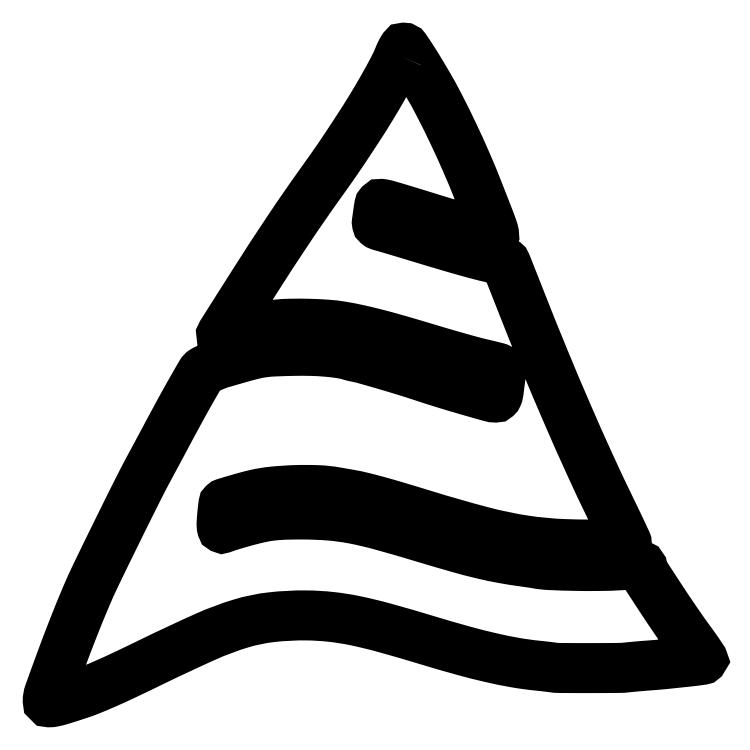
<metadata>
{"format":"dxf","ext":"dxf","renderer":"ezdxf+matplotlib","layout":"modelspace","background":"white","min_lineweight":24,"dpi":150}
</metadata>
<code>
0
SECTION
2
ENTITIES
0
POLYLINE
8
0
66
1
70
1
0
VERTEX
8
0
10
230
20
423.6
42
-0.02482
0
VERTEX
8
0
10
226.1
20
415.1
42
-0.008078
0
VERTEX
8
0
10
219.4
20
402.9
42
-0.007863
0
VERTEX
8
0
10
211.4
20
389.3
42
-0.007679
0
VERTEX
8
0
10
202.8
20
375.8
42
-0.00124
0
VERTEX
8
0
10
195.4
20
364.5
42
-0.003928
0
VERTEX
8
0
10
190.4
20
357.1
42
-0.003954
0
VERTEX
8
0
10
185.3
20
349.7
42
-0.001269
0
VERTEX
8
0
10
177.6
20
338.8
42
0.008073
0
VERTEX
8
0
10
157.6
20
310
42
0.005445
0
VERTEX
8
0
10
135.8
20
276.5
42
0.000882
0
VERTEX
8
0
10
114
20
242.1
42
0.3506
0
VERTEX
8
0
10
114.3
20
239.4
42
0.2019
0
VERTEX
8
0
10
114.6
20
239.3
42
0.04772
0
VERTEX
8
0
10
115.3
20
239.3
42
0.04168
0
VERTEX
8
0
10
116
20
239.5
42
0.03068
0
VERTEX
8
0
10
116.9
20
239.9
42
-0.05792
0
VERTEX
8
0
10
121
20
241.6
42
-0.005855
0
VERTEX
8
0
10
131.4
20
244.2
42
-0.007789
0
VERTEX
8
0
10
141.9
20
246.6
42
-0.02414
0
VERTEX
8
0
10
149.1
20
247.7
42
-0.02215
0
VERTEX
8
0
10
158.8
20
248.3
42
-0.01148
0
VERTEX
8
0
10
170.9
20
248.3
42
-0.01147
0
VERTEX
8
0
10
183
20
247.7
42
-0.02302
0
VERTEX
8
0
10
192.4
20
246.6
42
-0.01332
0
VERTEX
8
0
10
203.1
20
244.5
42
-0.008985
0
VERTEX
8
0
10
215.1
20
241.6
42
-0.007018
0
VERTEX
8
0
10
229.9
20
237.6
42
-0.003197
0
VERTEX
8
0
10
249
20
232
42
0.002364
0
VERTEX
8
0
10
258.8
20
229.1
42
0.002279
0
VERTEX
8
0
10
268.7
20
226.2
42
0.002253
0
VERTEX
8
0
10
277.4
20
223.8
42
0.008315
0
VERTEX
8
0
10
283
20
222.4
42
-0.001728
0
VERTEX
8
0
10
293.6
20
219.8
42
-0.06937
0
VERTEX
8
0
10
295.9
20
218.9
42
-0.2557
0
VERTEX
8
0
10
296.7
20
217.6
42
-0.04838
0
VERTEX
8
0
10
296.6
20
214.7
42
0.002094
0
VERTEX
8
0
10
296.3
20
212.7
42
0.00102
0
VERTEX
8
0
10
296
20
210.2
42
0.001011
0
VERTEX
8
0
10
295.6
20
207.6
42
0.001462
0
VERTEX
8
0
10
295.3
20
205.2
42
-0.01502
0
VERTEX
8
0
10
295
20
202.7
42
-0.05618
0
VERTEX
8
0
10
294.5
20
201.2
42
-0.1069
0
VERTEX
8
0
10
293.9
20
200.3
42
-0.1881
0
VERTEX
8
0
10
293.1
20
200
42
-0.06806
0
VERTEX
8
0
10
289.7
20
200.5
42
-0.001841
0
VERTEX
8
0
10
275.2
20
204.6
42
-0.004256
0
VERTEX
8
0
10
260
20
209.1
42
-0.005471
0
VERTEX
8
0
10
246
20
213.6
42
0.005298
0
VERTEX
8
0
10
234.2
20
217.3
42
0.003424
0
VERTEX
8
0
10
220.5
20
221.5
42
0.002704
0
VERTEX
8
0
10
207.8
20
225.1
42
0.02094
0
VERTEX
8
0
10
201.7
20
226.6
42
-0.007565
0
VERTEX
8
0
10
200.9
20
226.7
42
-0.004788
0
VERTEX
8
0
10
199.9
20
227
42
-0.004808
0
VERTEX
8
0
10
198.9
20
227.2
42
-0.008842
0
VERTEX
8
0
10
198.2
20
227.4
42
0.03596
0
VERTEX
8
0
10
191.5
20
228.9
42
0.01673
0
VERTEX
8
0
10
182.7
20
230
42
0.01489
0
VERTEX
8
0
10
172.4
20
230.5
42
0.011
0
VERTEX
8
0
10
161
20
230.5
42
0.0052
0
VERTEX
8
0
10
148.5
20
230.2
42
0.02255
0
VERTEX
8
0
10
141.2
20
229.5
42
0.02742
0
VERTEX
8
0
10
134.6
20
228.3
42
0.01036
0
VERTEX
8
0
10
125.5
20
225.9
42
-0.000397
0
VERTEX
8
0
10
121.6
20
224.7
42
-0.000537
0
VERTEX
8
0
10
118
20
223.7
42
-0.000359
0
VERTEX
8
0
10
115
20
222.8
42
-0.005912
0
VERTEX
8
0
10
114
20
222.6
42
0.02992
0
VERTEX
8
0
10
111.7
20
221.8
42
0.006399
0
VERTEX
8
0
10
107.7
20
220.2
42
0.005975
0
VERTEX
8
0
10
103.9
20
218.5
42
0.03689
0
VERTEX
8
0
10
101.9
20
217.5
42
0.1192
0
VERTEX
8
0
10
100.4
20
215.8
42
0.002069
0
VERTEX
8
0
10
94.12
20
205
42
0.004746
0
VERTEX
8
0
10
86.62
20
191.5
42
0.002417
0
VERTEX
8
0
10
77.43
20
174.5
42
-0.000389
0
VERTEX
8
0
10
74.91
20
169.8
42
-0.000308
0
VERTEX
8
0
10
72.18
20
164.7
42
-0.000311
0
VERTEX
8
0
10
69.64
20
159.9
42
-0.000779
0
VERTEX
8
0
10
67.78
20
156.5
42
0.007835
0
VERTEX
8
0
10
58.83
20
139.3
42
0.002062
0
VERTEX
8
0
10
45.04
20
111.6
42
0.001806
0
VERTEX
8
0
10
31.57
20
83.95
42
0.01205
0
VERTEX
8
0
10
25.25
20
70
42
0.006785
0
VERTEX
8
0
10
16.92
20
49.62
42
0.005425
0
VERTEX
8
0
10
8.488
20
27.46
42
0.002395
0
VERTEX
8
0
10
0.8781
20
6.475
42
0.08599
0
VERTEX
8
0
10
-0
20
1.407
42
0.4135
0
VERTEX
8
0
10
0.8986
20
0.5061
42
0.05282
0
VERTEX
8
0
10
3.908
20
0.8171
42
0.02337
0
VERTEX
8
0
10
9.399
20
2.25
42
0.00371
0
VERTEX
8
0
10
20
20
5.639
42
0.01662
0
VERTEX
8
0
10
28.1
20
8.597
42
0.008259
0
VERTEX
8
0
10
38.17
20
12.85
42
0.006455
0
VERTEX
8
0
10
50.79
20
18.63
42
0.003011
0
VERTEX
8
0
10
67
20
26.42
42
-0.00818
0
VERTEX
8
0
10
103.4
20
43.46
42
-0.03209
0
VERTEX
8
0
10
126.6
20
52.12
42
-0.04537
0
VERTEX
8
0
10
146.4
20
56.19
42
-0.03068
0
VERTEX
8
0
10
169.5
20
57.36
42
-0.02431
0
VERTEX
8
0
10
185.3
20
56.42
42
-0.02383
0
VERTEX
8
0
10
201.1
20
53.94
42
-0.01709
0
VERTEX
8
0
10
220.5
20
49.23
42
-0.005507
0
VERTEX
8
0
10
249
20
40.96
42
0.00596
0
VERTEX
8
0
10
271.6
20
34.41
42
0.0109
0
VERTEX
8
0
10
290.2
20
29.69
42
0.01315
0
VERTEX
8
0
10
306.2
20
26.46
42
0.01867
0
VERTEX
8
0
10
320.5
20
24.49
42
-0.002369
0
VERTEX
8
0
10
323.1
20
24.23
42
-0.001973
0
VERTEX
8
0
10
325.8
20
23.92
42
-0.001991
0
VERTEX
8
0
10
328.2
20
23.62
42
-0.00541
0
VERTEX
8
0
10
330
20
23.38
42
0.0349
0
VERTEX
8
0
10
335.7
20
22.95
42
0.00172
0
VERTEX
8
0
10
354.5
20
22.89
42
0.002058
0
VERTEX
8
0
10
373.1
20
22.97
42
0.02666
0
VERTEX
8
0
10
380
20
23.4
42
-0.004922
0
VERTEX
8
0
10
382.3
20
23.64
42
-0.001728
0
VERTEX
8
0
10
385.5
20
23.94
42
-0.001715
0
VERTEX
8
0
10
389.1
20
24.25
42
-0.002008
0
VERTEX
8
0
10
392.5
20
24.51
42
0.001484
0
VERTEX
8
0
10
395.9
20
24.77
42
0.001343
0
VERTEX
8
0
10
399.3
20
25.05
42
0.001344
0
VERTEX
8
0
10
402.4
20
25.33
42
0.004293
0
VERTEX
8
0
10
404.5
20
25.53
42
-0.000435
0
VERTEX
8
0
10
406.7
20
25.77
42
-0.000106
0
VERTEX
8
0
10
410.2
20
26.14
42
-0.000109
0
VERTEX
8
0
10
414.3
20
26.58
42
-0.000109
0
VERTEX
8
0
10
418.4
20
27.01
42
0.003225
0
VERTEX
8
0
10
422.3
20
27.44
42
0.005046
0
VERTEX
8
0
10
425.6
20
27.86
42
0.001605
0
VERTEX
8
0
10
428.4
20
28.26
42
0.1617
0
VERTEX
8
0
10
428.8
20
28.44
42
0.3566
0
VERTEX
8
0
10
428.8
20
28.77
42
0.001554
0
VERTEX
8
0
10
426.7
20
31.92
42
0.006192
0
VERTEX
8
0
10
424.2
20
35.53
42
0.003751
0
VERTEX
8
0
10
421.2
20
39.75
42
-0.007596
0
VERTEX
8
0
10
411.2
20
53.93
42
-0.005336
0
VERTEX
8
0
10
400.3
20
70.17
42
-0.00149
0
VERTEX
8
0
10
389.8
20
86.36
42
-0.1443
0
VERTEX
8
0
10
389
20
88.97
42
0.3104
0
VERTEX
8
0
10
388.3
20
89.95
42
0.06763
0
VERTEX
8
0
10
386.2
20
90.44
42
0.03255
0
VERTEX
8
0
10
382.5
20
90.56
42
0.006682
0
VERTEX
8
0
10
375.8
20
90.25
42
-0.01233
0
VERTEX
8
0
10
361.2
20
89.73
42
-0.007771
0
VERTEX
8
0
10
344.1
20
89.81
42
-0.006884
0
VERTEX
8
0
10
328.2
20
90.35
42
-0.03534
0
VERTEX
8
0
10
319.5
20
91.4
42
0.008181
0
VERTEX
8
0
10
318.4
20
91.59
42
0.00201
0
VERTEX
8
0
10
316.6
20
91.86
42
0.002058
0
VERTEX
8
0
10
314.6
20
92.16
42
0.002056
0
VERTEX
8
0
10
312.5
20
92.44
42
-0.01197
0
VERTEX
8
0
10
298
20
94.73
42
-0.01383
0
VERTEX
8
0
10
284.2
20
97.62
42
-0.01068
0
VERTEX
8
0
10
268.1
20
101.9
42
-0.003836
0
VERTEX
8
0
10
245.3
20
108.5
42
0.005976
0
VERTEX
8
0
10
217.9
20
116.5
42
0.02033
0
VERTEX
8
0
10
199.8
20
120.7
42
0.02723
0
VERTEX
8
0
10
184.4
20
122.7
42
0.01923
0
VERTEX
8
0
10
167
20
123.4
42
0.005436
0
VERTEX
8
0
10
158.2
20
123.4
42
0.01169
0
VERTEX
8
0
10
151.4
20
123.1
42
0.01468
0
VERTEX
8
0
10
145.8
20
122.5
42
0.0185
0
VERTEX
8
0
10
140.6
20
121.7
42
0.01223
0
VERTEX
8
0
10
134.5
20
120.3
42
0.006252
0
VERTEX
8
0
10
126.9
20
118.3
42
0.006121
0
VERTEX
8
0
10
119.6
20
116.1
42
0.01724
0
VERTEX
8
0
10
114.5
20
114.4
42
-0.4438
0
VERTEX
8
0
10
114.1
20
114.6
42
-0.05322
0
VERTEX
8
0
10
113.8
20
115.9
42
-0.02788
0
VERTEX
8
0
10
113.8
20
118.3
42
-0.007033
0
VERTEX
8
0
10
114.1
20
122
42
-0.00361
0
VERTEX
8
0
10
114.4
20
125.2
42
-0.005645
0
VERTEX
8
0
10
114.7
20
127.9
42
-0.001886
0
VERTEX
8
0
10
115
20
130.2
42
-0.1738
0
VERTEX
8
0
10
115.2
20
130.5
42
-0.1156
0
VERTEX
8
0
10
116.2
20
131
42
-0.001453
0
VERTEX
8
0
10
123.2
20
133.1
42
-0.004836
0
VERTEX
8
0
10
130.2
20
135.1
42
-0.009714
0
VERTEX
8
0
10
135.7
20
136.5
42
-0.03215
0
VERTEX
8
0
10
147.5
20
138.5
42
-0.01719
0
VERTEX
8
0
10
162.2
20
139.4
42
-0.01719
0
VERTEX
8
0
10
176.9
20
139.4
42
-0.03374
0
VERTEX
8
0
10
188.5
20
138.1
42
-1.6e-05
0
VERTEX
8
0
10
191.4
20
137.6
42
-1.7e-05
0
VERTEX
8
0
10
194.2
20
137.1
42
-1.6e-05
0
VERTEX
8
0
10
196.6
20
136.7
42
-7.5e-05
0
VERTEX
8
0
10
198
20
136.5
42
-0.0162
0
VERTEX
8
0
10
205.7
20
134.8
42
-0.007521
0
VERTEX
8
0
10
215.6
20
132.3
42
-0.00548
0
VERTEX
8
0
10
228.8
20
128.5
42
-0.002076
0
VERTEX
8
0
10
247
20
123
42
0.01018
0
VERTEX
8
0
10
284.7
20
112.2
42
0.02677
0
VERTEX
8
0
10
312.2
20
106.5
42
0.02919
0
VERTEX
8
0
10
338.7
20
104.1
42
0.01425
0
VERTEX
8
0
10
372.8
20
103.9
42
0.01281
0
VERTEX
8
0
10
375.1
20
104
42
0.02098
0
VERTEX
8
0
10
377.2
20
104.2
42
0.01629
0
VERTEX
8
0
10
378.7
20
104.5
42
0.3503
0
VERTEX
8
0
10
379
20
104.9
42
0.1095
0
VERTEX
8
0
10
378.9
20
105.5
42
0.000457
0
VERTEX
8
0
10
375.8
20
112
42
0.002231
0
VERTEX
8
0
10
372.3
20
119.5
42
0.001401
0
VERTEX
8
0
10
368.1
20
128.1
42
-0.006435
0
VERTEX
8
0
10
354.4
20
157.2
42
-0.004639
0
VERTEX
8
0
10
339.9
20
189.9
42
-0.004396
0
VERTEX
8
0
10
325.1
20
225
42
-0.004086
0
VERTEX
8
0
10
310.5
20
261.3
42
0.000175
0
VERTEX
8
0
10
306.8
20
270.7
42
0.000257
0
VERTEX
8
0
10
303.5
20
279
42
0.000117
0
VERTEX
8
0
10
300.7
20
286.1
42
0.004925
0
VERTEX
8
0
10
300.1
20
287.6
42
0.1325
0
VERTEX
8
0
10
299.2
20
288.7
42
0.06272
0
VERTEX
8
0
10
297.7
20
289.6
42
0.03669
0
VERTEX
8
0
10
295.1
20
290.4
42
0.009615
0
VERTEX
8
0
10
290.9
20
291.4
42
-0.01144
0
VERTEX
8
0
10
283.1
20
293.3
42
-0.004494
0
VERTEX
8
0
10
272.4
20
296.2
42
-0.003469
0
VERTEX
8
0
10
258.5
20
300.2
42
-0.001504
0
VERTEX
8
0
10
240
20
305.8
42
0.00078
0
VERTEX
8
0
10
233.4
20
307.8
42
0.000928
0
VERTEX
8
0
10
227.1
20
309.7
42
0.000802
0
VERTEX
8
0
10
221.8
20
311.2
42
0.006006
0
VERTEX
8
0
10
219.3
20
311.9
42
-0.0179
0
VERTEX
8
0
10
217.1
20
312.6
42
-0.09639
0
VERTEX
8
0
10
216
20
313.2
42
-0.1674
0
VERTEX
8
0
10
215.5
20
314.1
42
-0.08577
0
VERTEX
8
0
10
215.5
20
315.3
42
0.00209
0
VERTEX
8
0
10
215.7
20
316.4
42
0.000602
0
VERTEX
8
0
10
215.9
20
318.3
42
0.000605
0
VERTEX
8
0
10
216.2
20
320.3
42
0.000644
0
VERTEX
8
0
10
216.5
20
322.3
42
-0.009542
0
VERTEX
8
0
10
217
20
325.5
42
-0.1448
0
VERTEX
8
0
10
217.5
20
326.4
42
-0.2338
0
VERTEX
8
0
10
218.3
20
326.8
42
-0.029
0
VERTEX
8
0
10
220.3
20
326.4
42
-0.0167
0
VERTEX
8
0
10
222.3
20
325.9
42
-0.001538
0
VERTEX
8
0
10
227.3
20
324.5
42
-0.001984
0
VERTEX
8
0
10
233.1
20
322.7
42
-0.001554
0
VERTEX
8
0
10
239.5
20
320.8
42
0.000998
0
VERTEX
8
0
10
266.7
20
312.4
42
0.006557
0
VERTEX
8
0
10
280.4
20
308.4
42
0.007448
0
VERTEX
8
0
10
288.9
20
306.2
42
0.1528
0
VERTEX
8
0
10
291.6
20
306.4
42
0.3634
0
VERTEX
8
0
10
292.1
20
307.4
42
0.03423
0
VERTEX
8
0
10
291.3
20
310.4
42
0.0111
0
VERTEX
8
0
10
289.2
20
316.4
42
0.000567
0
VERTEX
8
0
10
281.7
20
335.5
42
0.009499
0
VERTEX
8
0
10
274.1
20
353.9
42
0.007969
0
VERTEX
8
0
10
265.3
20
373.1
42
0.008184
0
VERTEX
8
0
10
256.4
20
391.2
42
0.01381
0
VERTEX
8
0
10
248.2
20
406
42
0.00388
0
VERTEX
8
0
10
242.5
20
415.6
42
0.00864
0
VERTEX
8
0
10
237.9
20
422.9
42
0.004153
0
VERTEX
8
0
10
234.2
20
428.5
42
0.2481
0
VERTEX
8
0
10
233.1
20
429
42
0.2525
0
VERTEX
8
0
10
232.7
20
428.8
42
0.01557
0
VERTEX
8
0
10
231.9
20
427.4
42
0.02009
0
VERTEX
8
0
10
230.9
20
425.7
42
0.01328
0
SEQEND
0
ENDSEC
0
EOF

</code>
